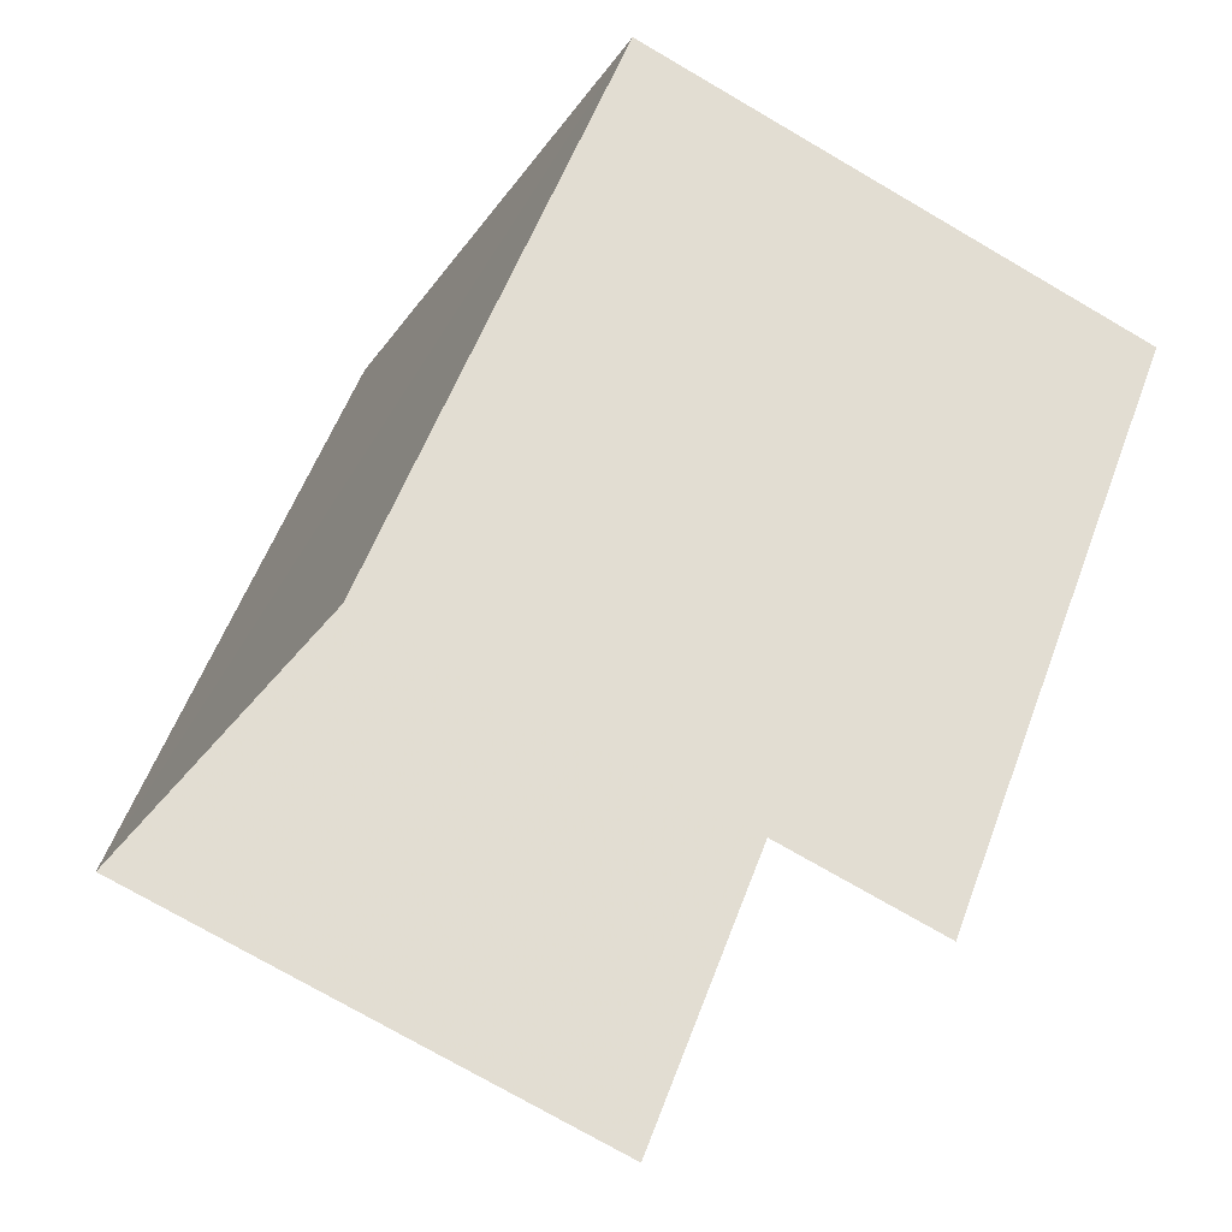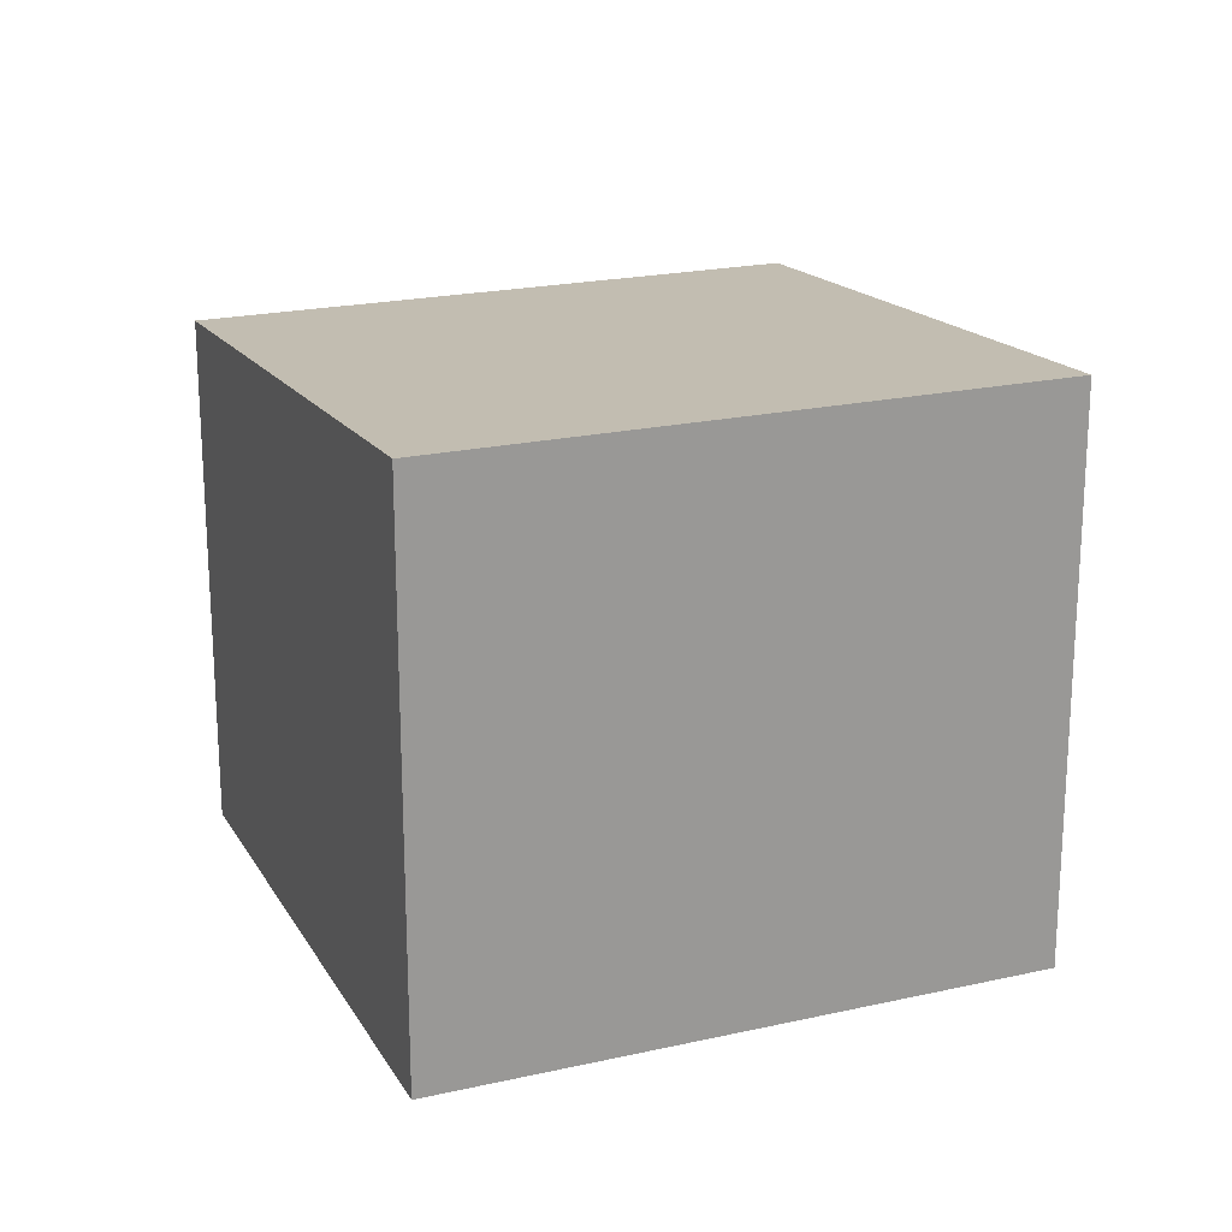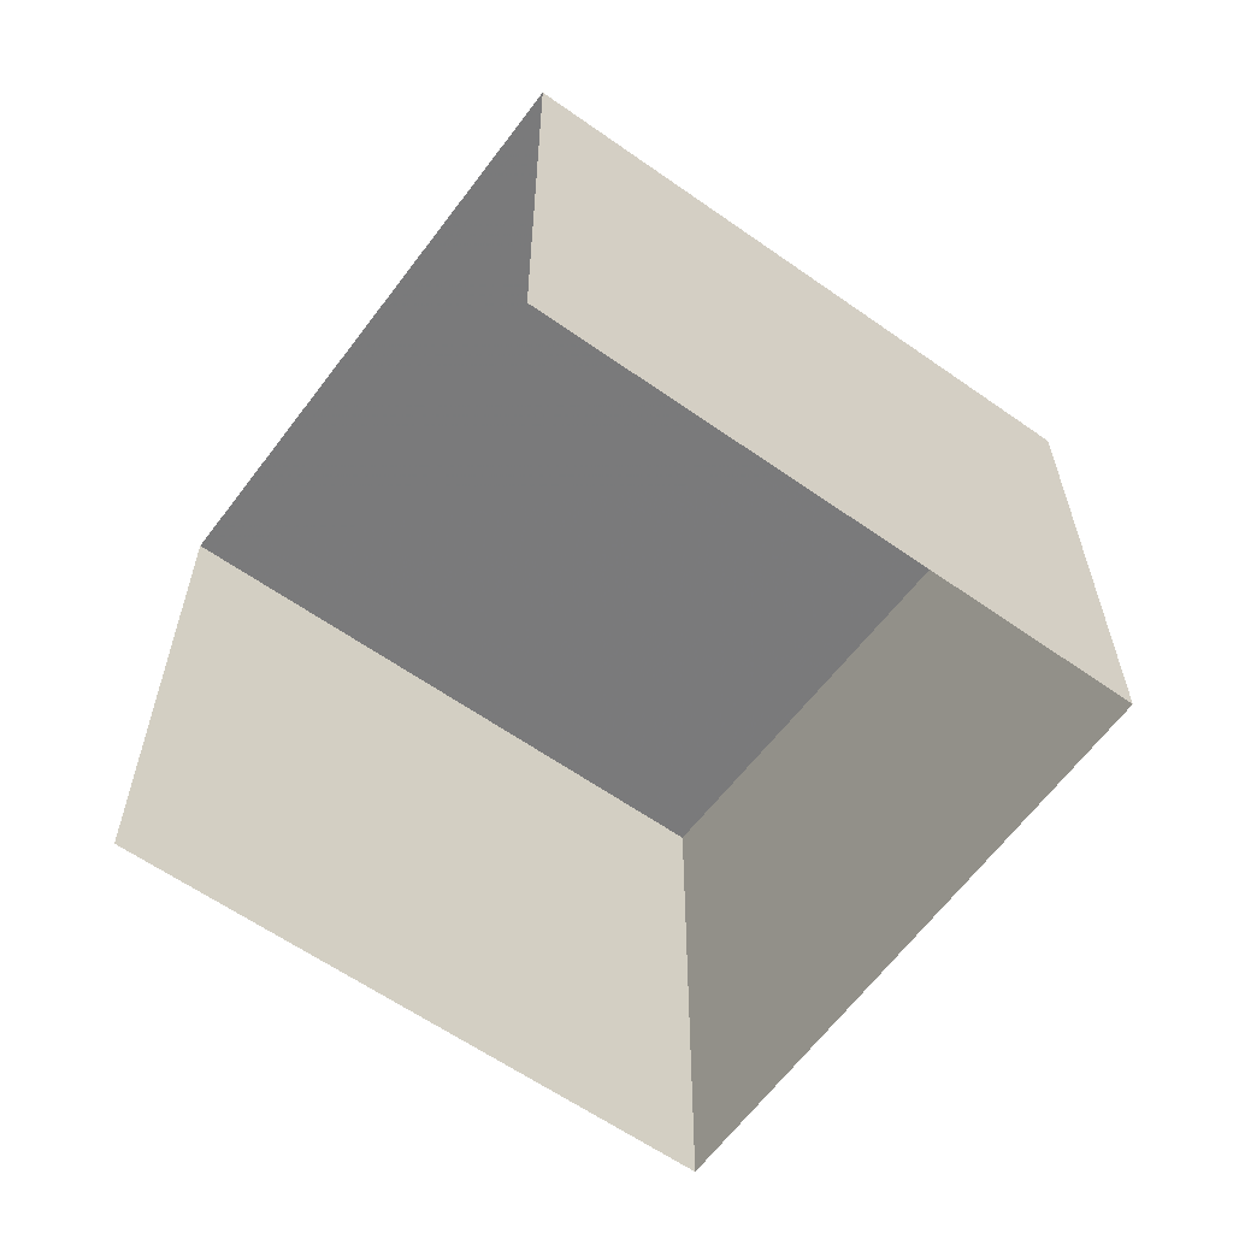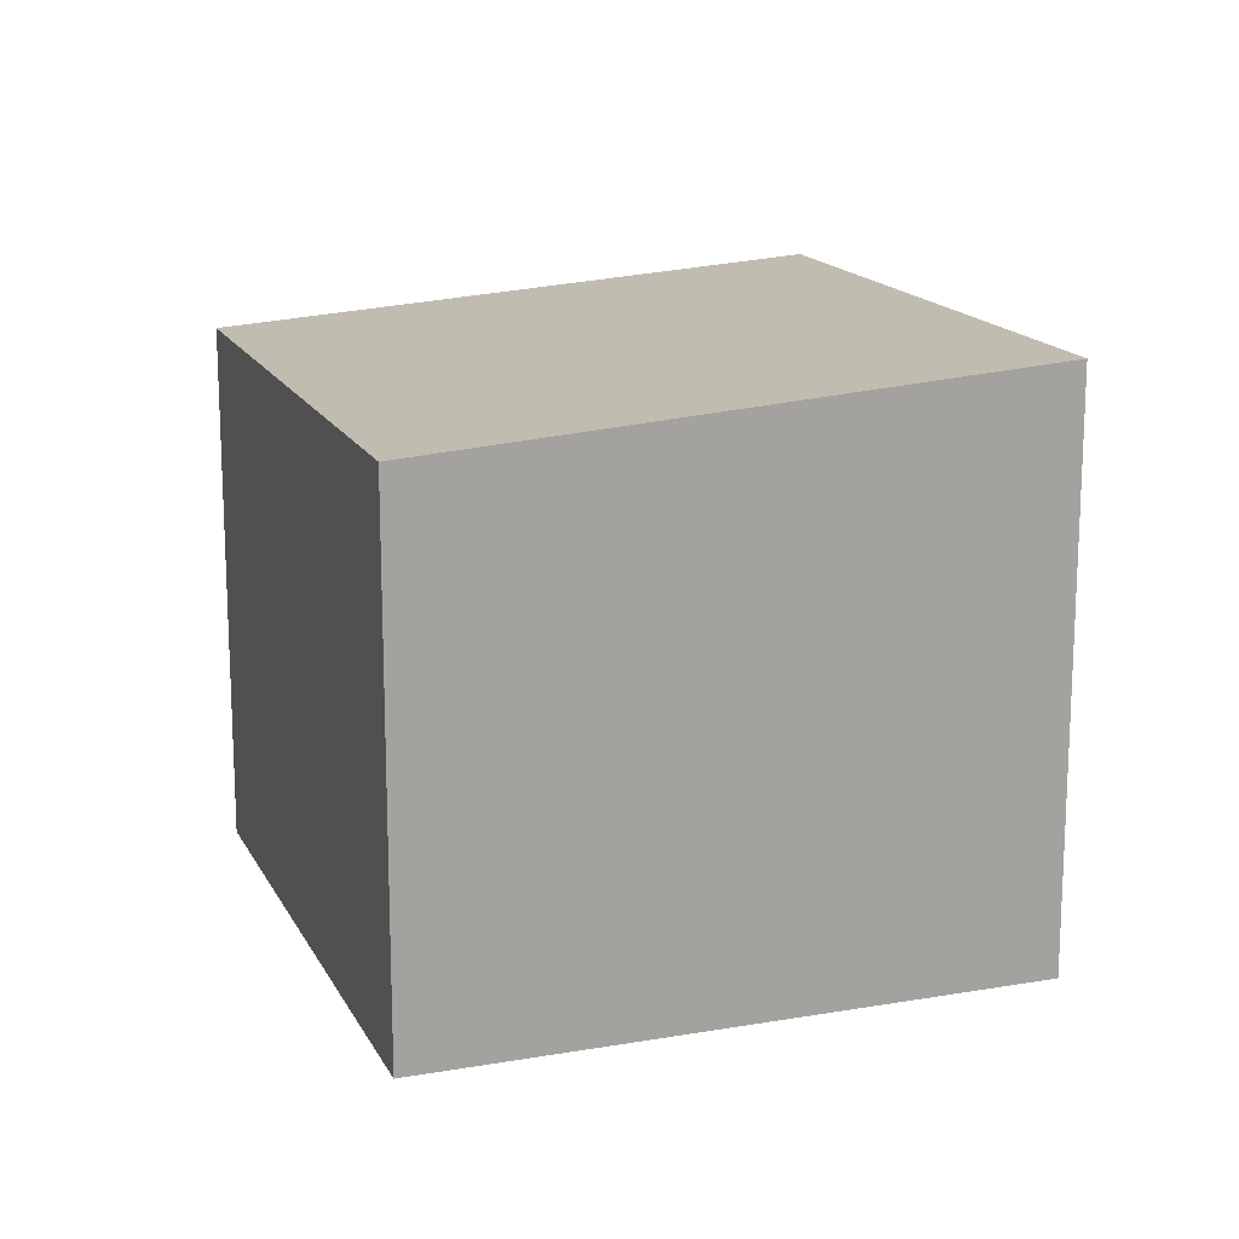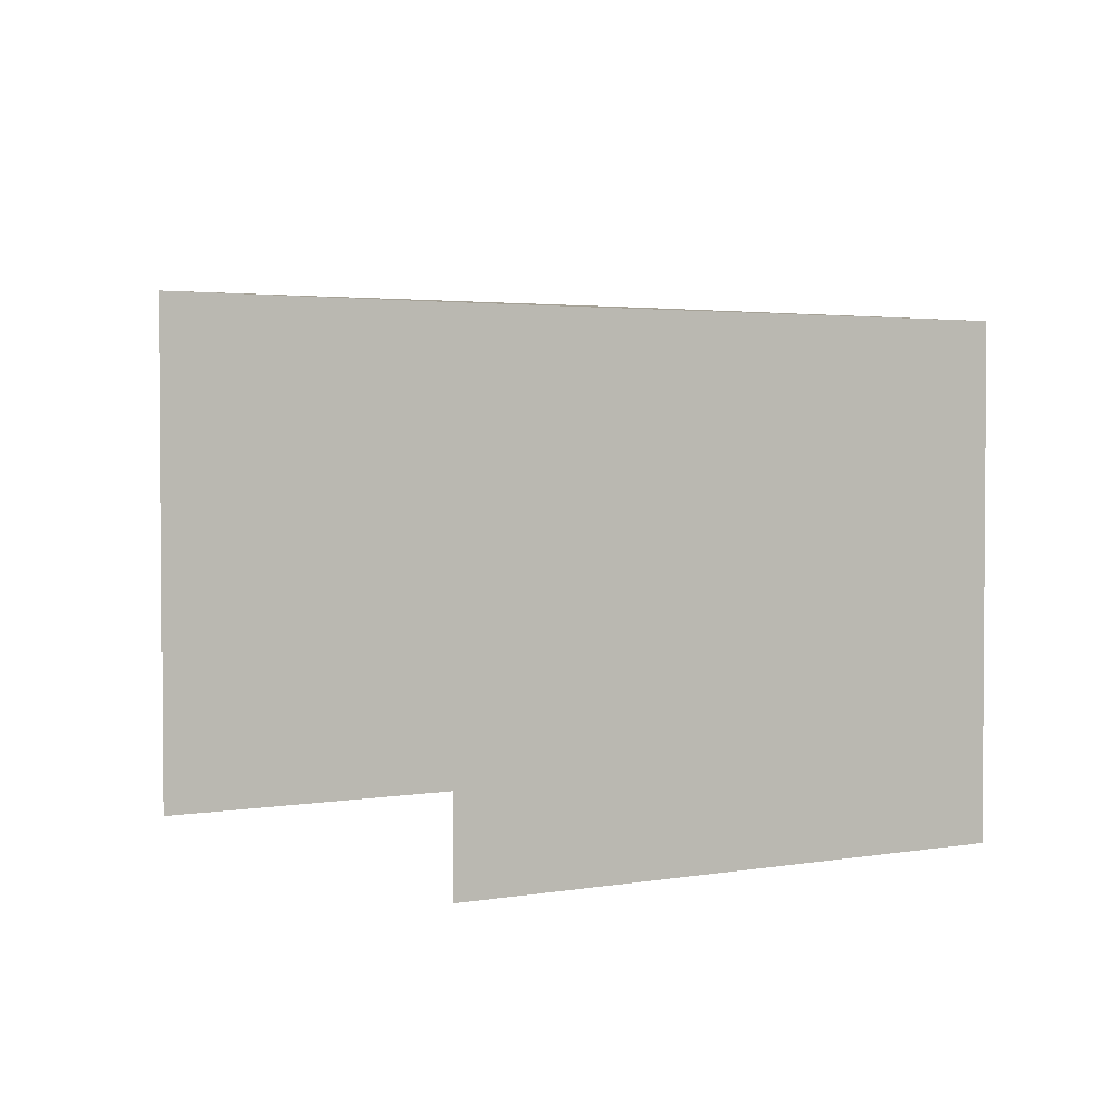
<metadata>
{"format":"obj","ext":"obj","renderer":"f3d","projection":"perspective","resolution":1024,"background":"white","views":[{"elev":-73.6,"azim":59.6,"up":"+Y"},{"elev":20.8,"azim":-154.7,"up":"+Z"},{"elev":-61.5,"azim":11.9,"up":"+Z"},{"elev":16.1,"azim":118.1,"up":"+Z"},{"elev":2.6,"azim":14.8,"up":"+Z"}]}
</metadata>
<code>
v -2.238e+05 -1.283e+05 14.32
v -2.238e+05 -1.283e+05 14.32
v -2.238e+05 -1.283e+05 14.32
v -2.238e+05 -1.283e+05 14.32
v -2.238e+05 -1.283e+05 19.03
v -2.238e+05 -1.283e+05 18.69
v -2.238e+05 -1.283e+05 19.03
v -2.238e+05 -1.283e+05 18.69
f 1 2 3
f 1 4 2
f 8 2 4
f 8 5 2
f 5 6 7
f 5 8 6
f 7 3 2
f 5 7 2
f 6 1 3
f 7 6 3
f 6 4 1
f 6 8 4

</code>
